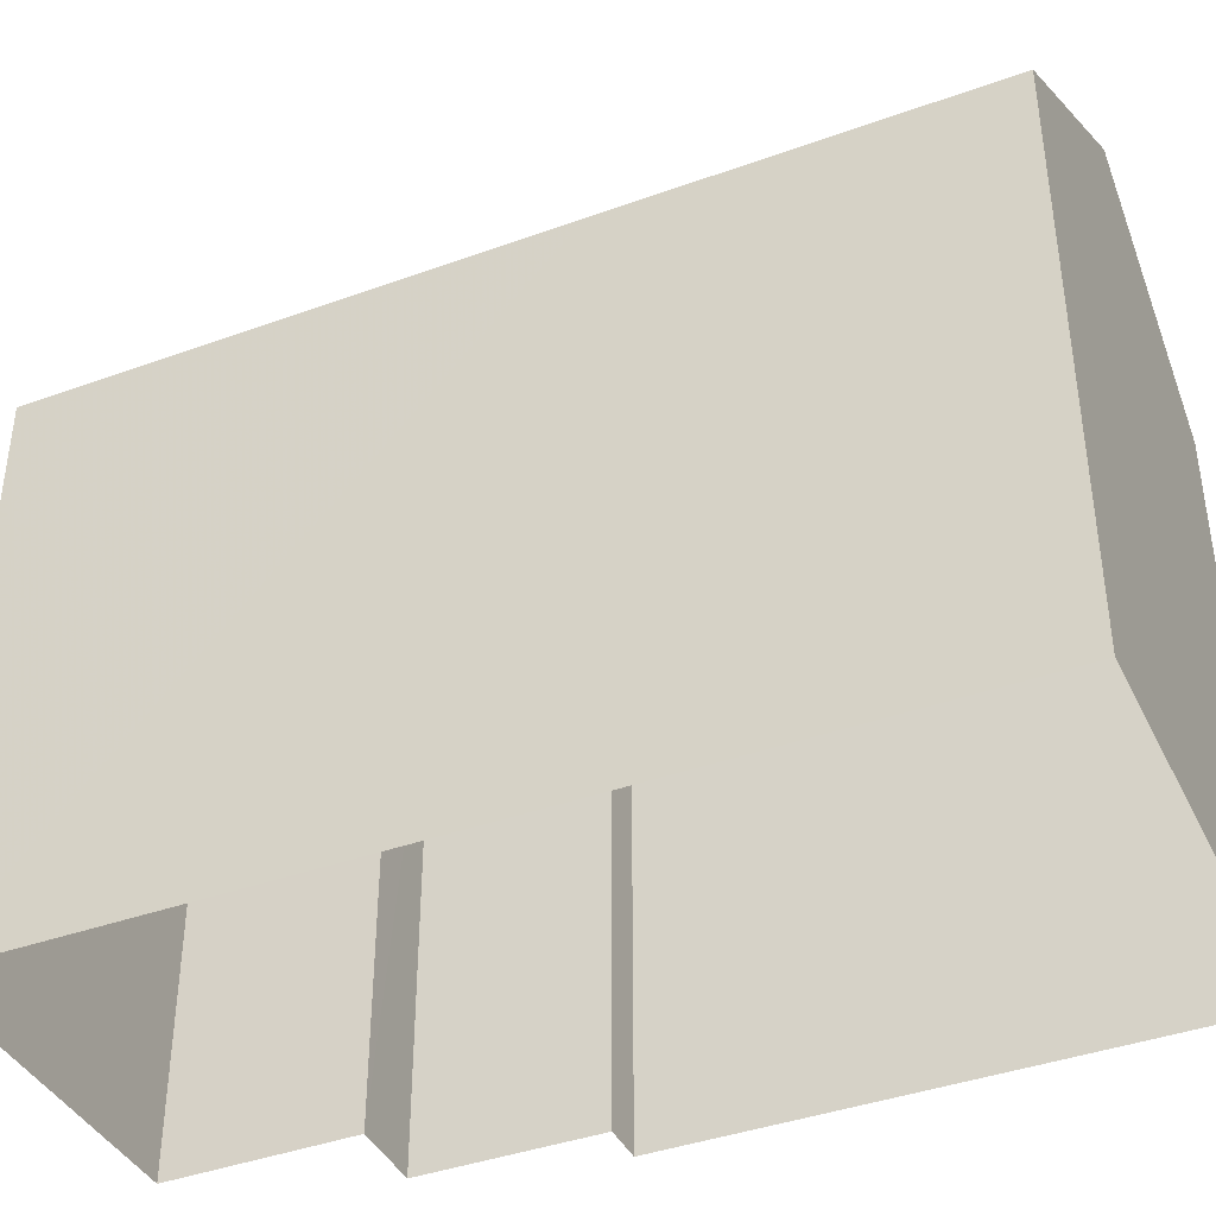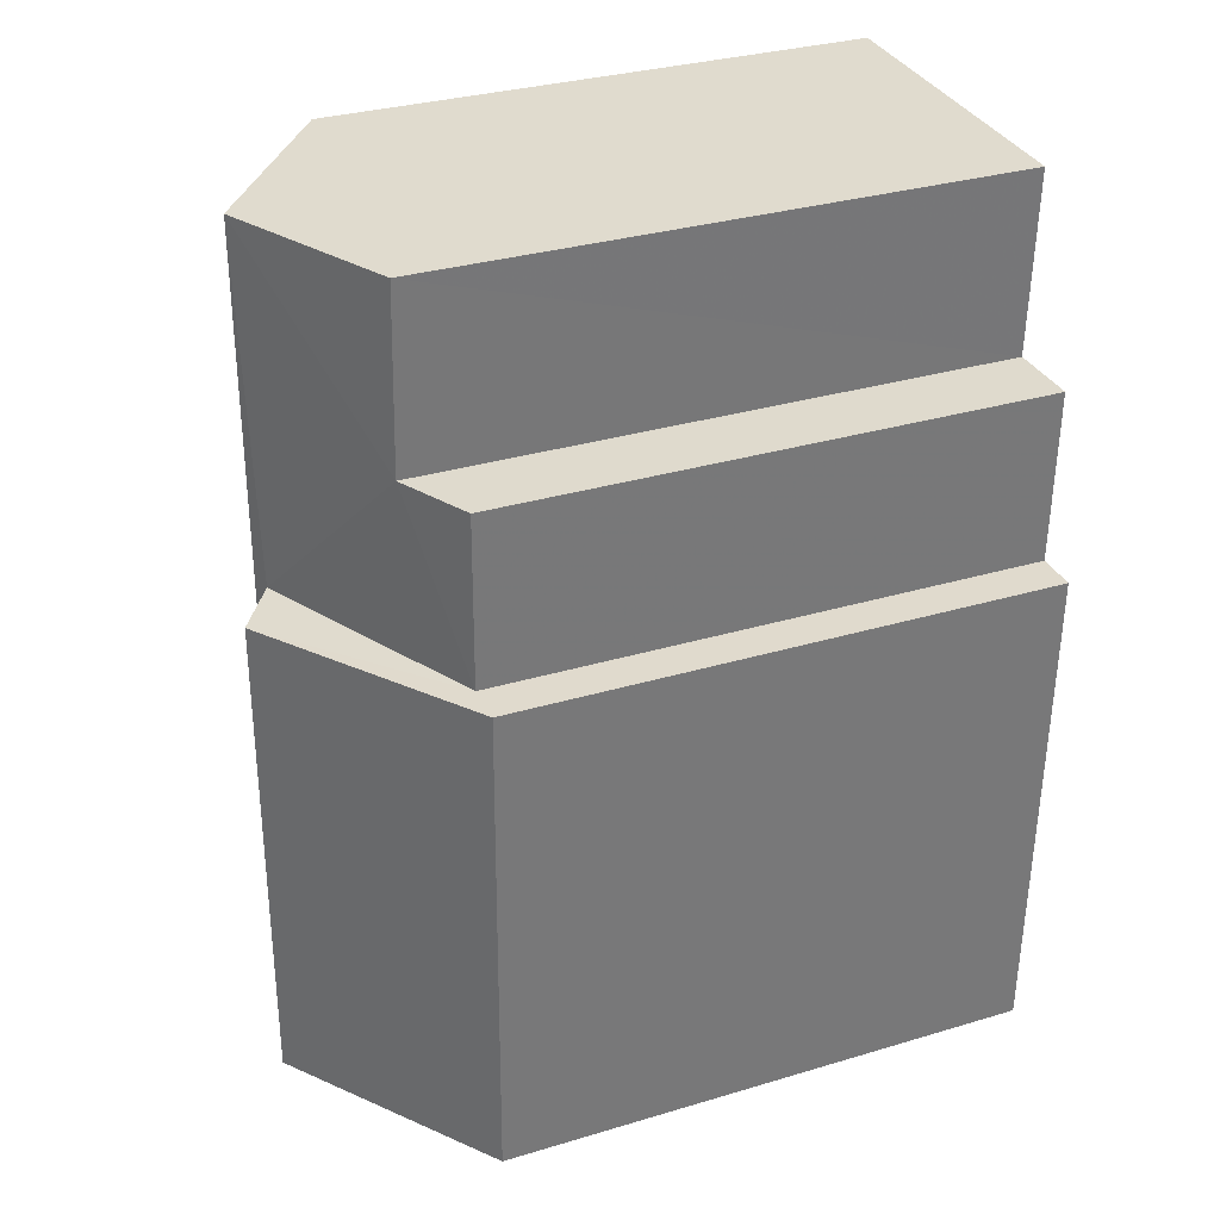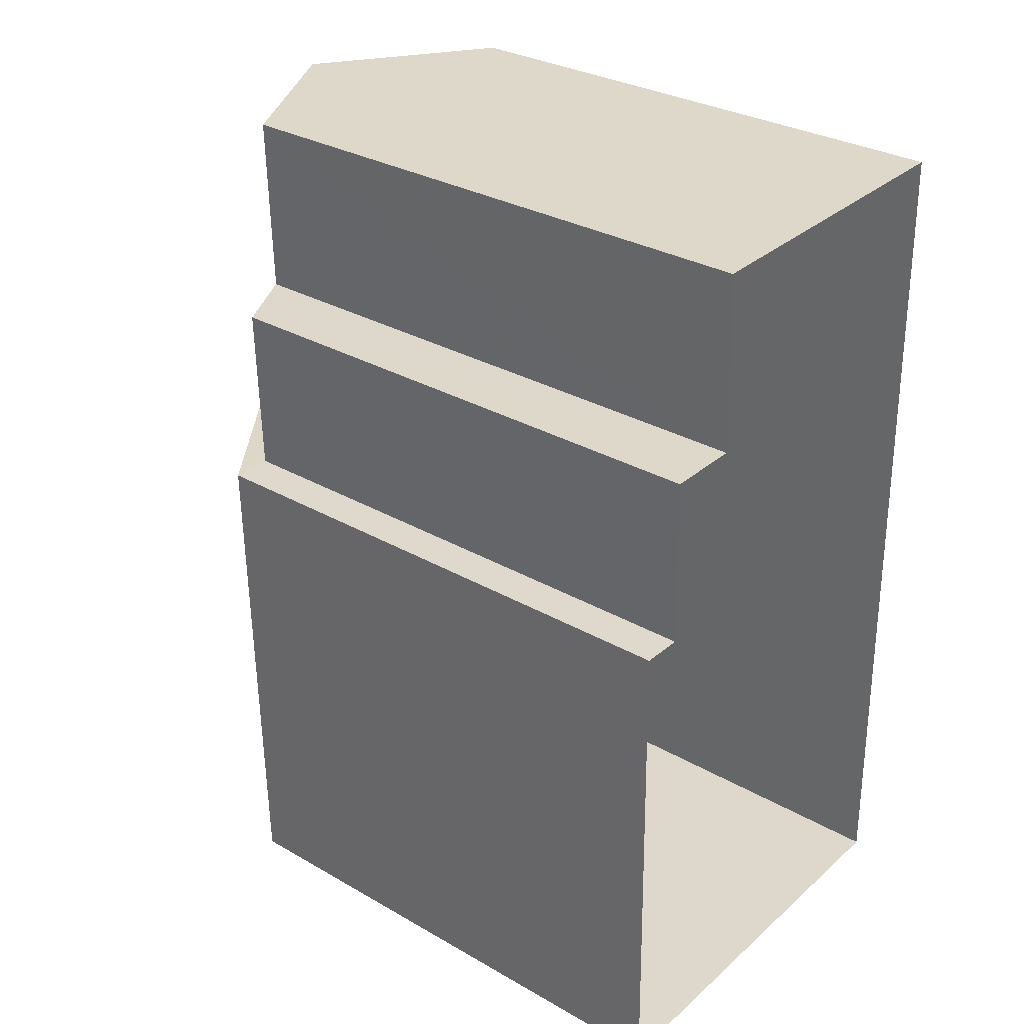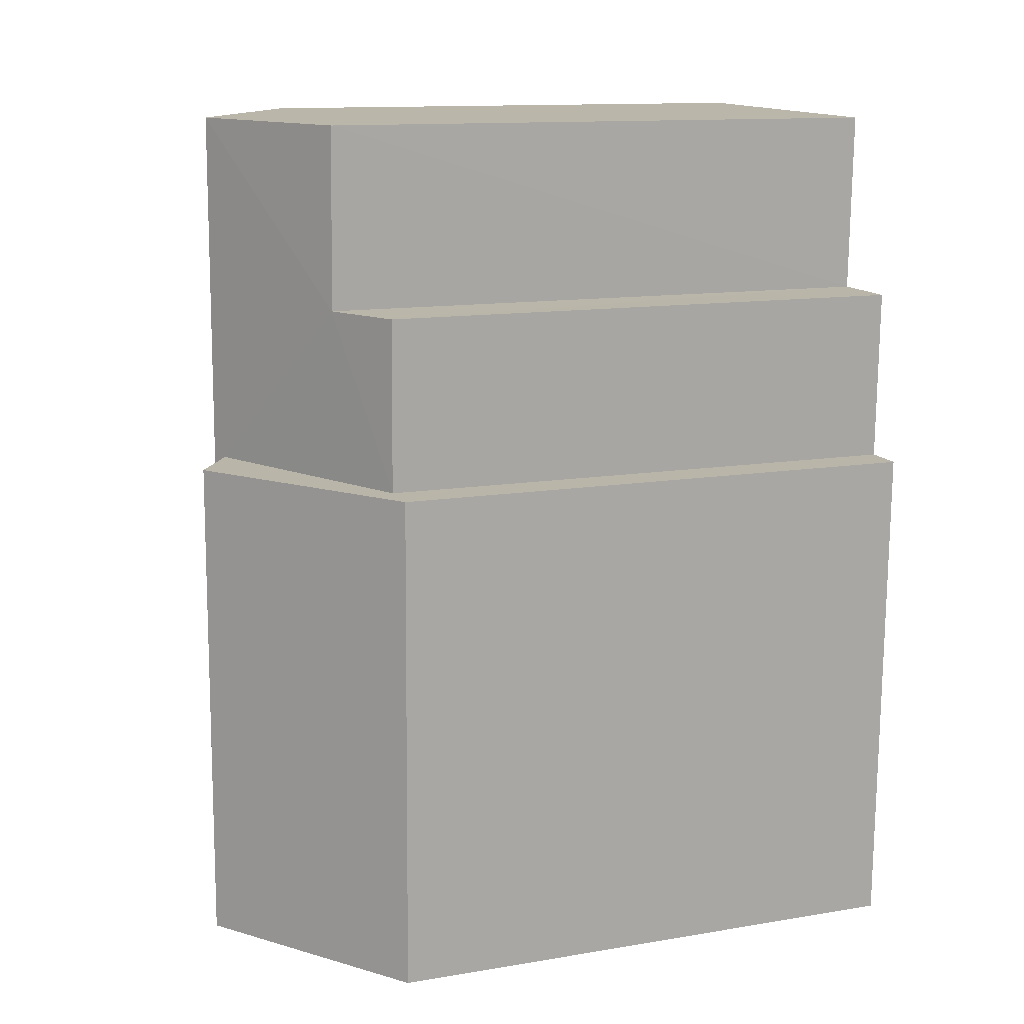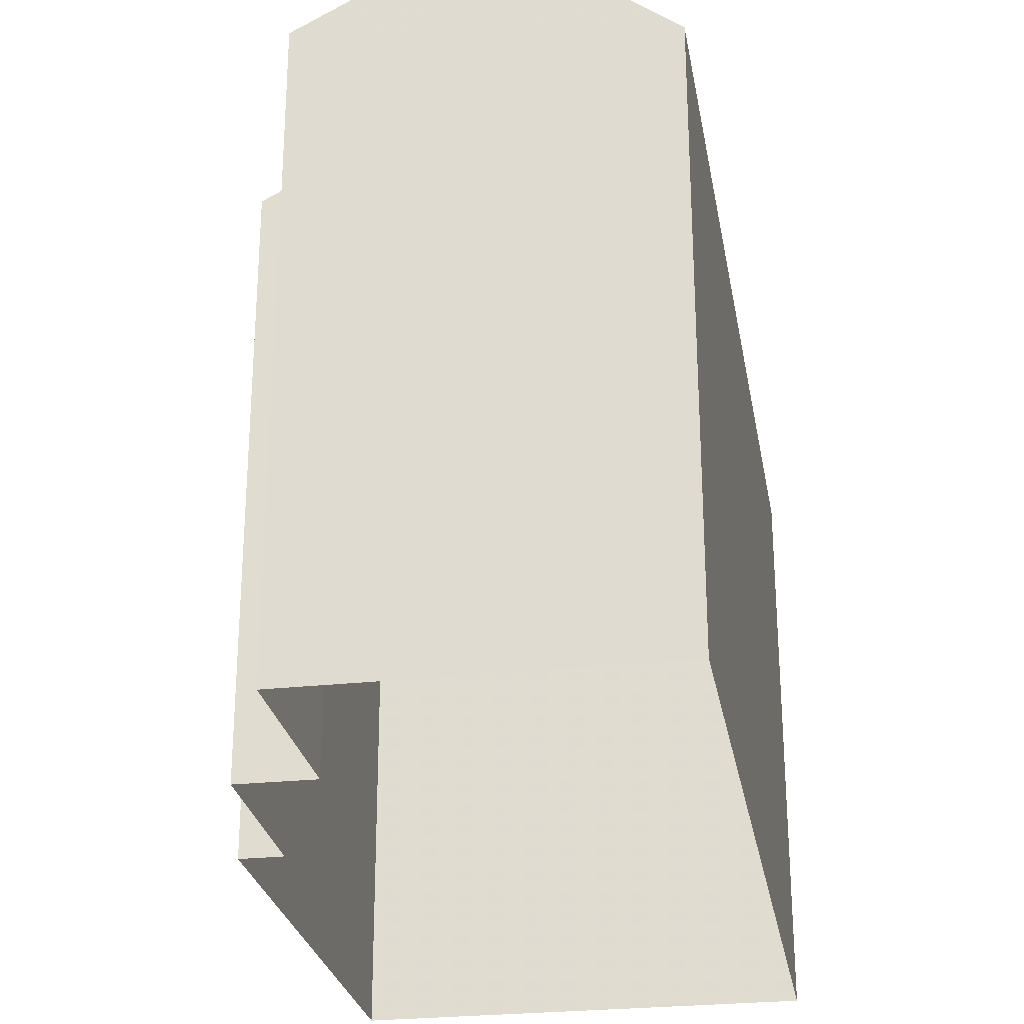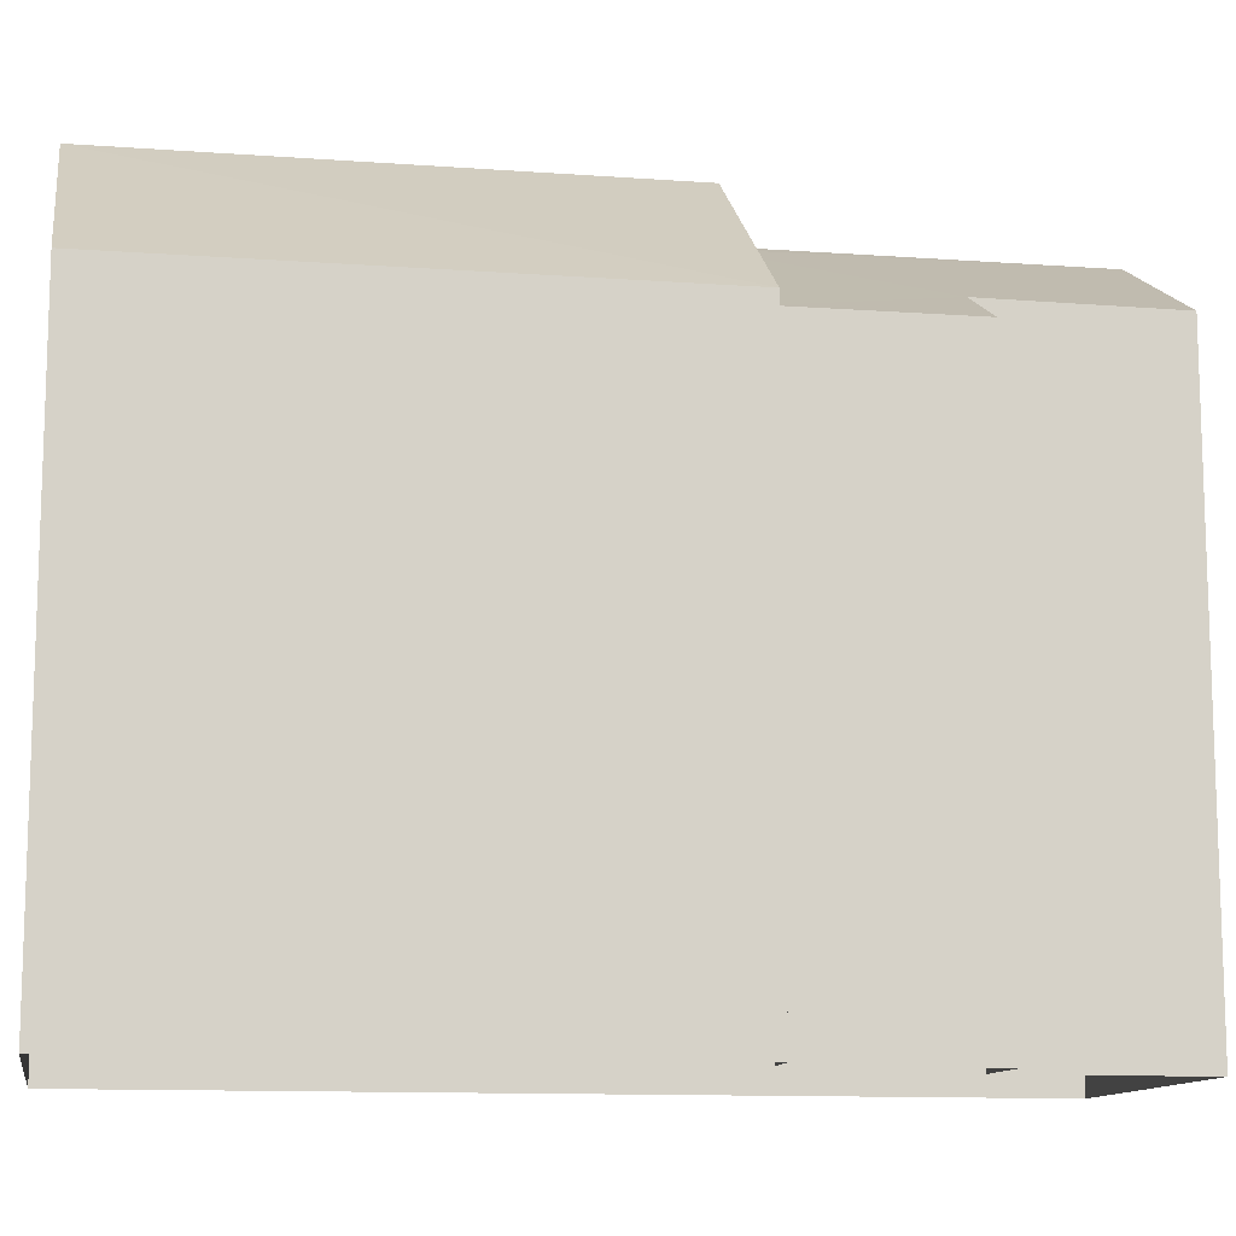
<metadata>
{"format":"obj","ext":"obj","renderer":"f3d","projection":"perspective","resolution":1024,"background":"white","views":[{"elev":-39.8,"azim":-67.0,"up":"+Z"},{"elev":32.3,"azim":67.4,"up":"+Y"},{"elev":30.8,"azim":129.5,"up":"+Y"},{"elev":12.8,"azim":68.8,"up":"+Y"},{"elev":-26.9,"azim":-171.3,"up":"+Z"},{"elev":-11.8,"azim":79.0,"up":"+Z"}]}
</metadata>
<code>
v -3.726e+05 -1.045e+05 27.84
v -3.726e+05 -1.046e+05 27.84
v -3.726e+05 -1.045e+05 27.84
v -3.726e+05 -1.045e+05 27.84
v -3.726e+05 -1.045e+05 27.84
v -3.726e+05 -1.046e+05 27.84
v -3.726e+05 -1.045e+05 27.84
v -3.726e+05 -1.045e+05 27.84
v -3.726e+05 -1.046e+05 43.38
v -3.726e+05 -1.046e+05 40
v -3.726e+05 -1.045e+05 40
v -3.726e+05 -1.045e+05 43.38
v -3.726e+05 -1.045e+05 40
v -3.726e+05 -1.046e+05 40
v -3.726e+05 -1.045e+05 42.58
v -3.726e+05 -1.045e+05 42.58
v -3.726e+05 -1.045e+05 42.74
v -3.726e+05 -1.045e+05 40
v -3.726e+05 -1.045e+05 42.74
v -3.726e+05 -1.045e+05 40.82
v -3.726e+05 -1.045e+05 40.85
v -3.726e+05 -1.045e+05 40
v -3.726e+05 -1.045e+05 40
f 1 2 3
f 3 4 1
f 5 6 2
f 7 6 5
f 8 5 1
f 5 2 1
f 9 10 11
f 12 9 11
f 13 14 15
f 14 9 15
f 15 12 16
f 15 9 12
f 17 18 13
f 19 17 13
f 20 17 21
f 22 23 21
f 16 17 19
f 16 19 15
f 22 21 16
f 21 17 16
f 10 6 7
f 11 10 7
f 23 8 1
f 21 23 1
f 2 6 14
f 14 10 9
f 14 6 10
f 7 5 11
f 11 22 12
f 12 22 16
f 5 22 11
f 13 15 19
f 5 8 23
f 22 5 23
f 20 4 18
f 20 18 17
f 4 3 18
f 18 3 13
f 13 2 14
f 13 3 2
f 20 1 4
f 20 21 1

</code>
